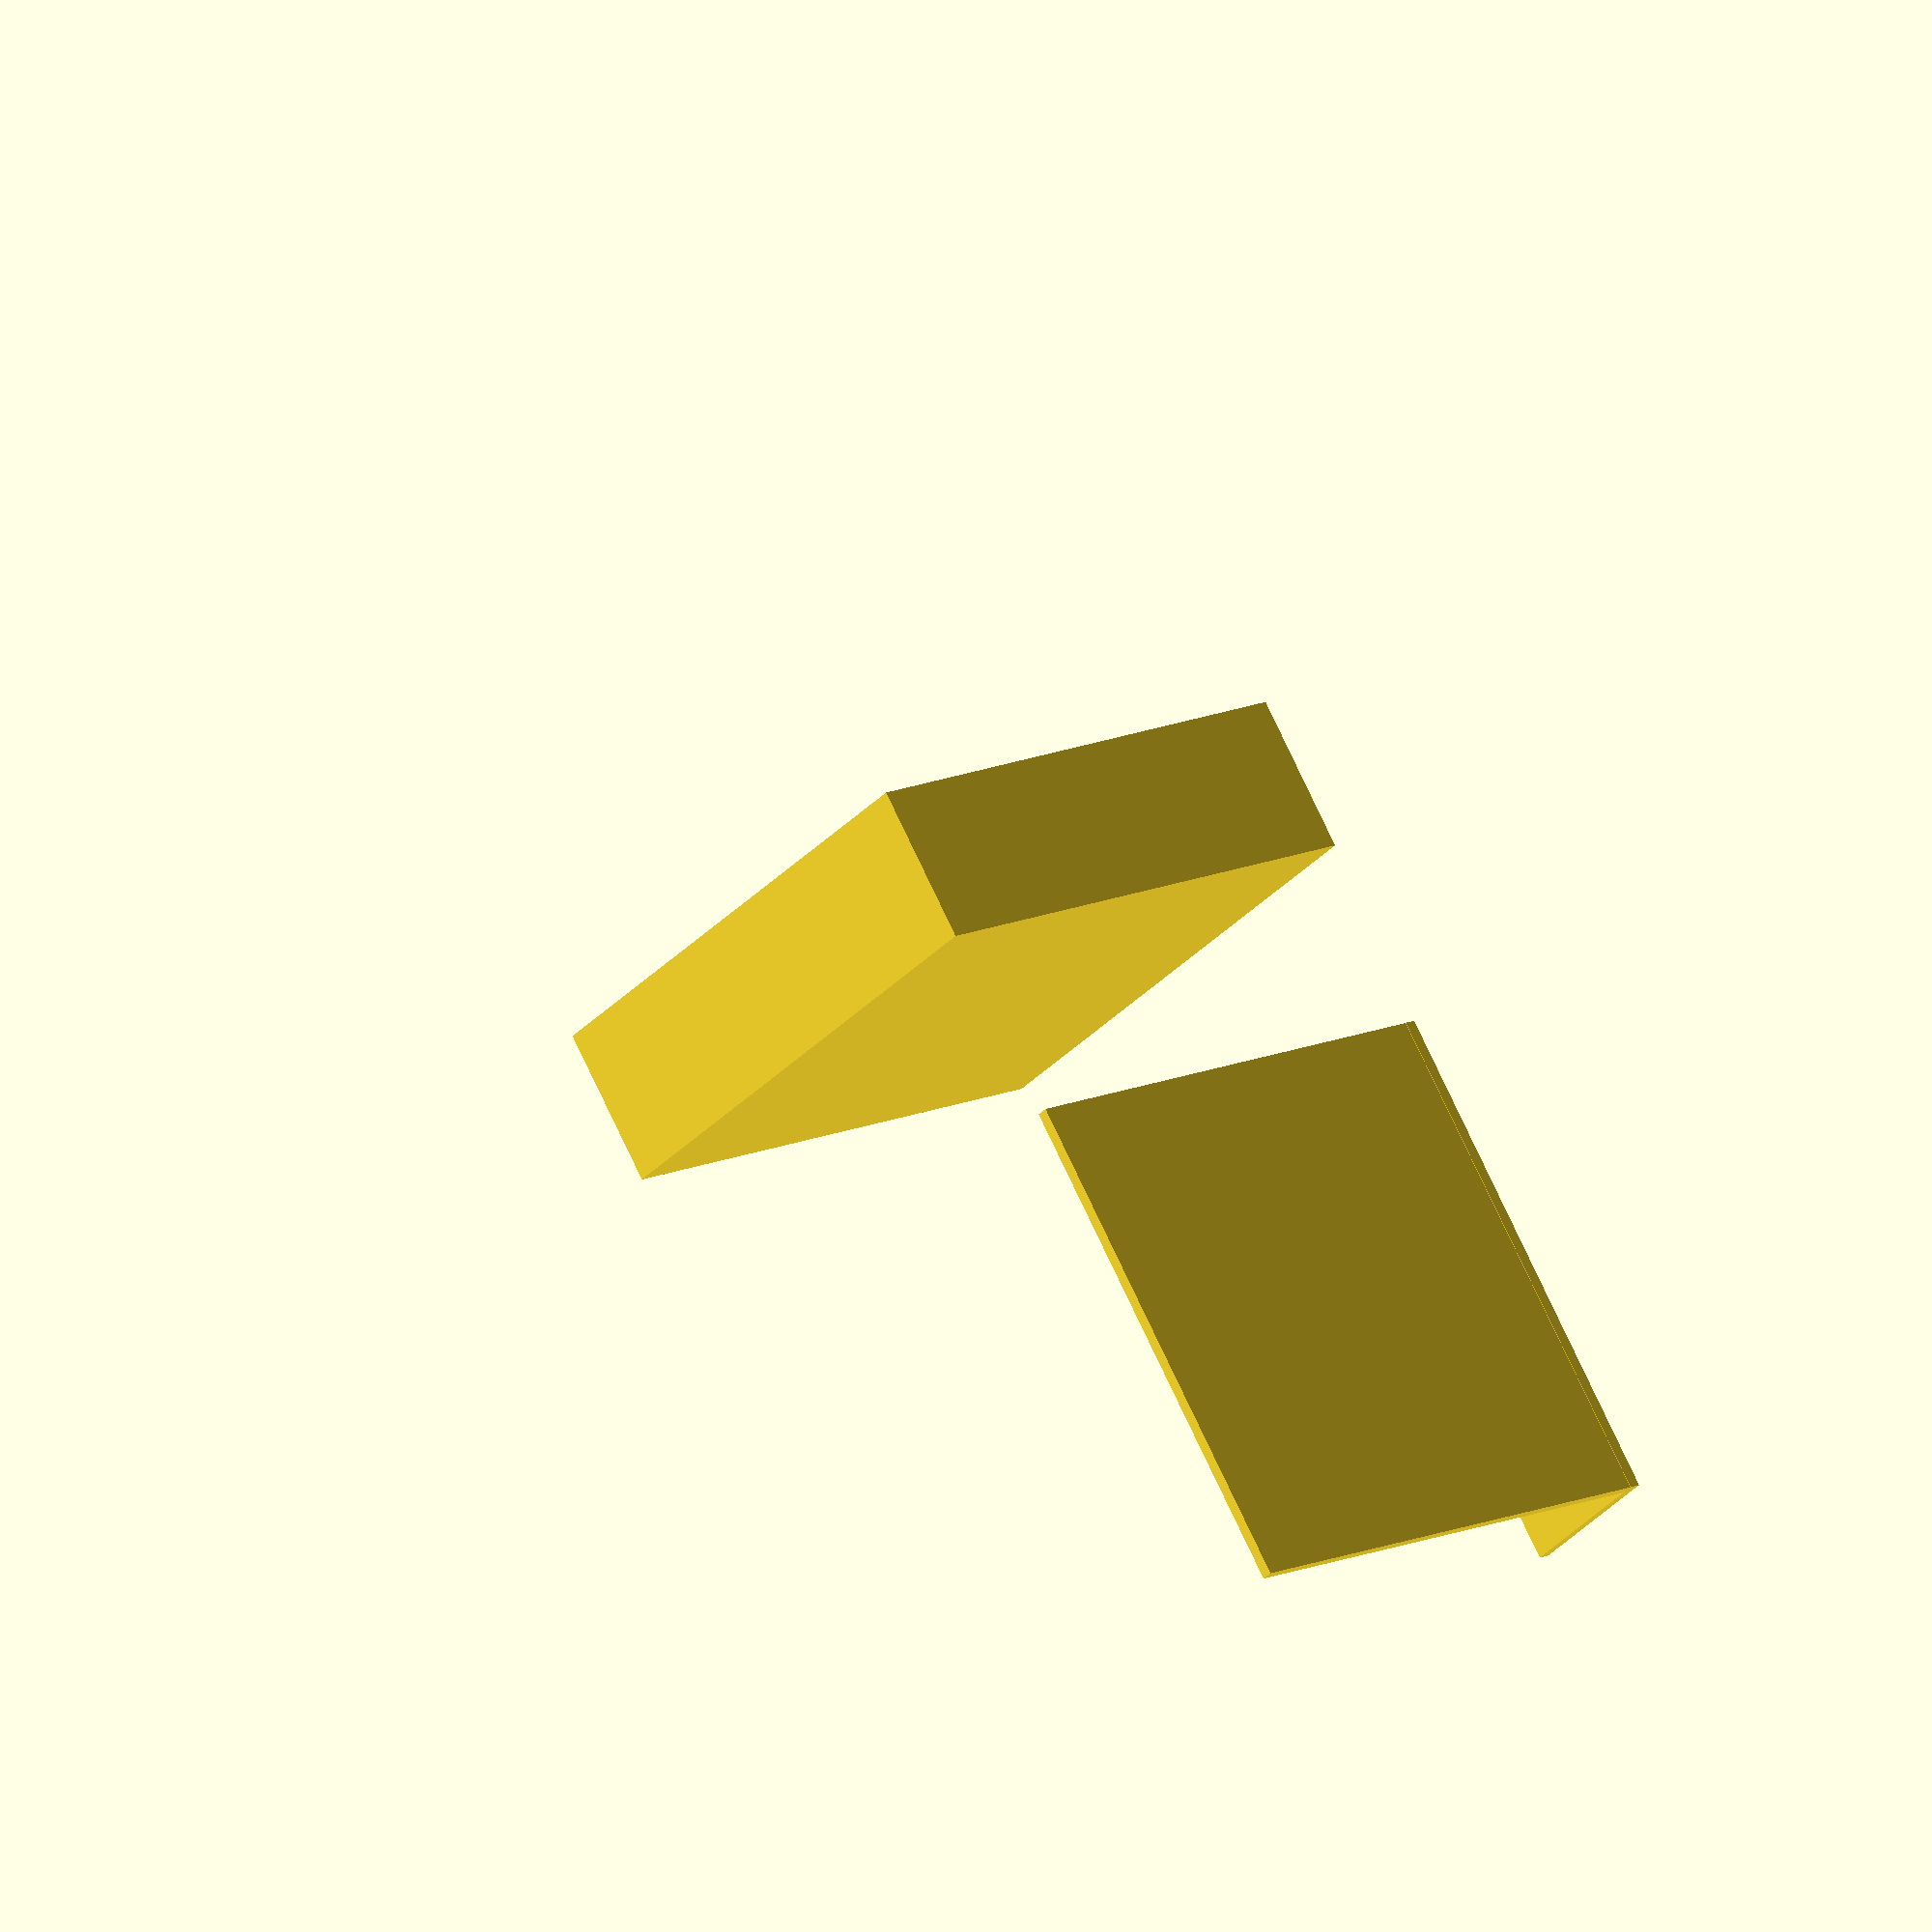
<openscad>
$fn=120;

ow=100;
oh=30;
ww=2;
iw=ow-2*ww;
ih=oh-2*ww;
r=70;
d=15;
i=0.1;

module mycube(w,h,r,d) {
	difference() {
		cube([w,w,h],center=true);
		translate([0,0,h/2+r-d]) sphere(r=r);
	}

}

module lade(l,h,w) {
	cube([l+i,l+i,w],center=true);
	translate([0,w/2-l/2,h/2-i-w/2]) cube([l+i,w,h],center=true);
}

translate([0,0,ow/2]) rotate([270,0,90]) difference() {
	mycube(ow,oh,r,d);
	mycube(iw,ih,r,d);
	translate([0,3*i-ww,ww-oh/2+i]) lade(iw+ww/2,oh-ww/2+i,ww+2*i);
}

translate([ow,0,ww/2+i]) lade(iw+ww/2,oh-ww/2,ww+2*i);

</openscad>
<views>
elev=213.2 azim=301.4 roll=35.2 proj=o view=wireframe
</views>
